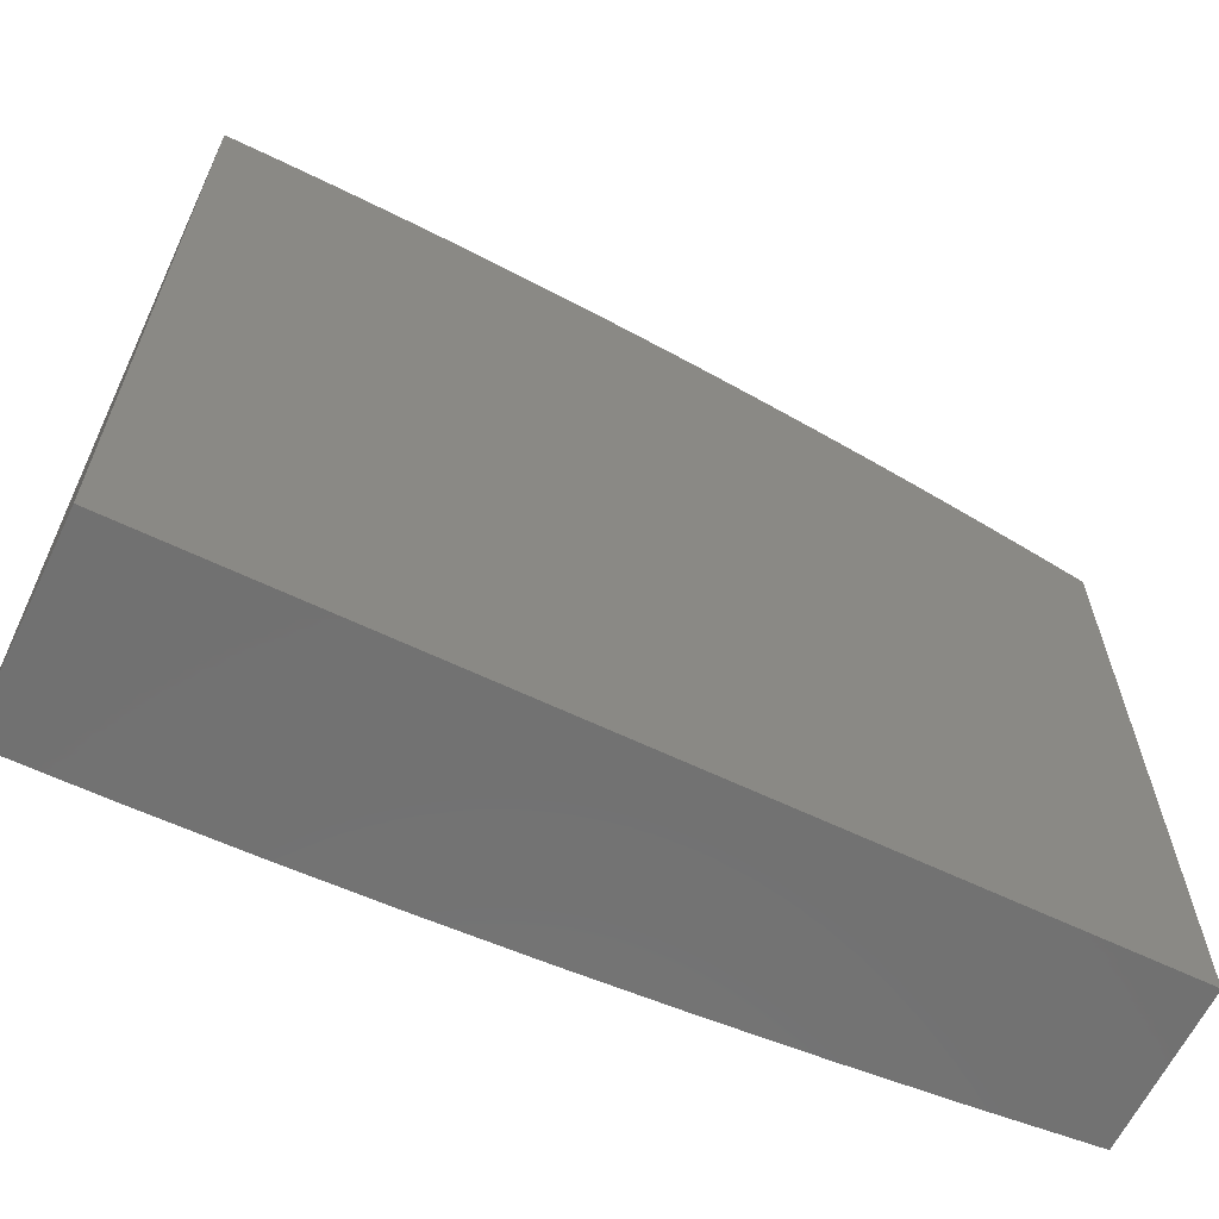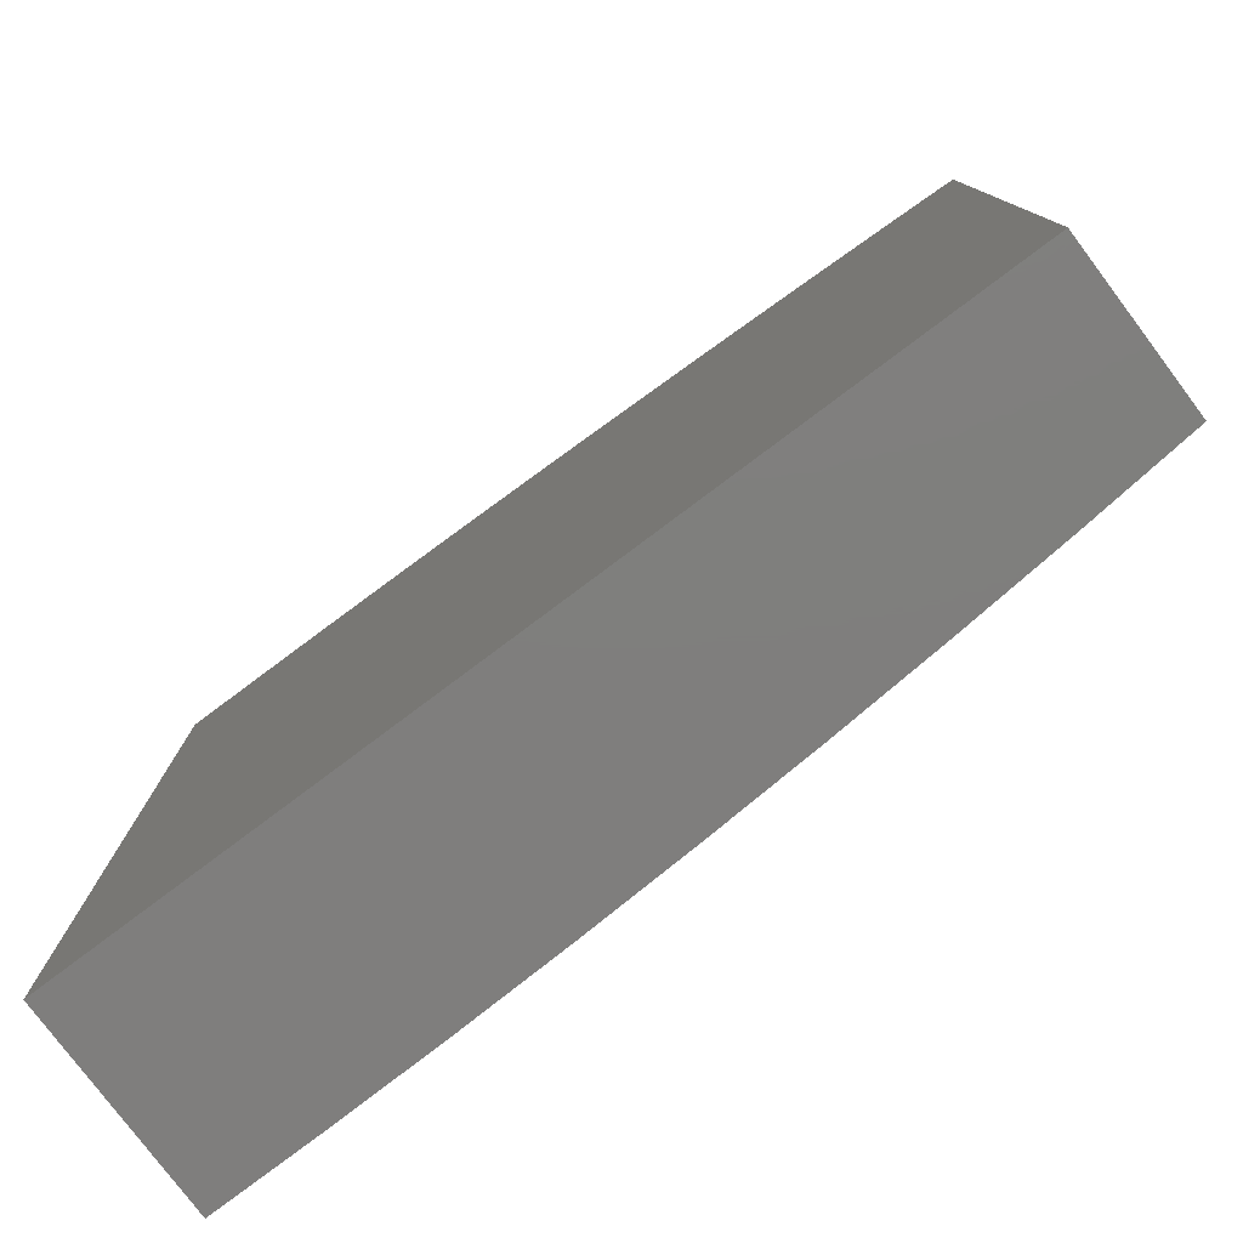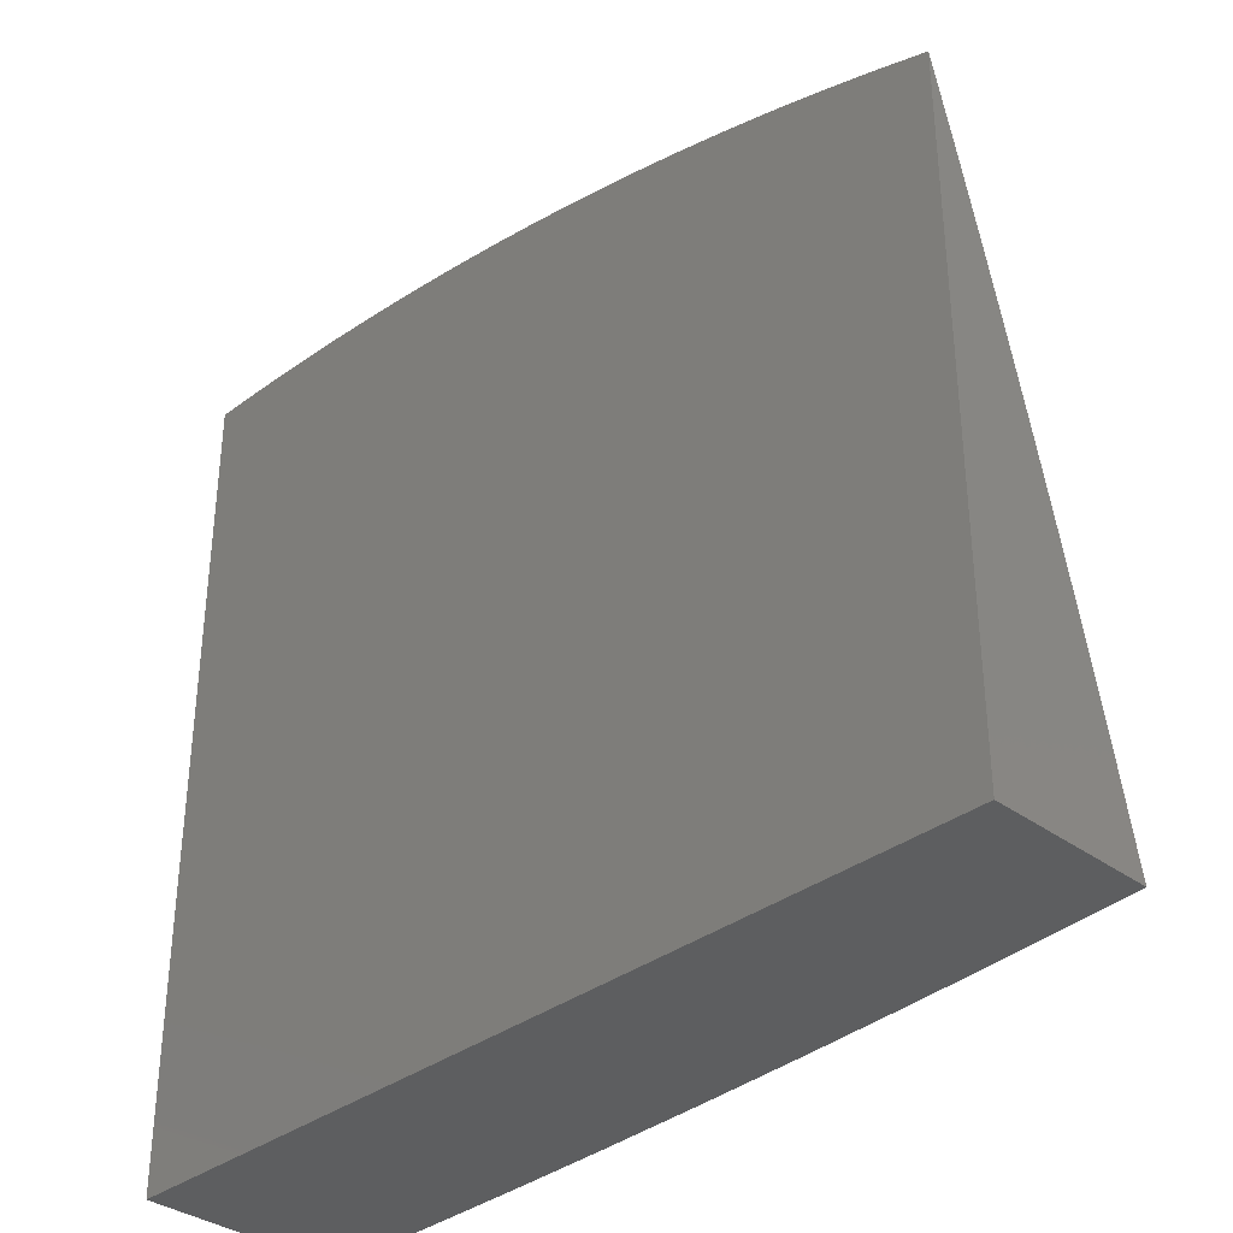
<metadata>
{"format":"stl","ext":"stl","renderer":"f3d","projection":"perspective","resolution":1024,"background":"white","views":[{"elev":-63.4,"azim":154.2,"up":"+Y"},{"elev":-78.6,"azim":-143.1,"up":"+Y"},{"elev":-34.8,"azim":-134.7,"up":"+Y"}]}
</metadata>
<code>
# stl→obj: 352 verts, 700 faces
v -0.8753 2 11.19
v -0.9474 2.029 11.18
v -1 2 11.18
v -0.972 2.082 11.17
v -1 2.095 11.16
v -0.9965 2.135 11.15
v -1 2.19 11.14
v -0.9386 2.16 11.15
v -0.9617 2.213 11.14
v -0.902 2.237 11.14
v -0.9237 2.29 11.13
v -0.8622 2.313 11.13
v -0.8825 2.368 11.11
v -0.8193 2.389 11.11
v -0.8381 2.444 11.1
v -0.7734 2.464 11.1
v -0.7907 2.52 11.08
v -0.7244 2.539 11.08
v -0.7403 2.594 11.07
v -0.6725 2.612 11.07
v -0.687 2.668 11.05
v -0.6432 2.679 11.05
v -0.6568 2.735 11.03
v -0.6121 2.745 11.03
v -0.6247 2.801 11.02
v -0.5792 2.811 11.02
v -0.6324 2.859 11
v -0.5699 2.872 11
v -0.5338 2.819 11.02
v -0.5072 2.883 11
v -0.4884 2.827 11.02
v -0.4441 2.893 11
v -0.4432 2.834 11.02
v -0.398 2.841 11.02
v -0.4342 2.777 11.03
v -0.39 2.783 11.03
v -0.4253 2.72 11.05
v -0.382 2.726 11.05
v -0.4163 2.663 11.07
v -0.3739 2.669 11.07
v -0.4074 2.605 11.08
v -0.3659 2.611 11.08
v -0.3984 2.548 11.1
v -0.3579 2.554 11.1
v -0.3895 2.491 11.11
v -0.3498 2.497 11.11
v -0.3805 2.434 11.13
v -0.3418 2.439 11.13
v -0.3716 2.377 11.14
v -0.3338 2.382 11.14
v -0.3627 2.319 11.15
v -0.3257 2.325 11.15
v -0.3537 2.262 11.17
v -0.3177 2.267 11.17
v -0.3448 2.205 11.18
v -0.3097 2.21 11.18
v -0.3359 2.148 11.19
v -0.3017 2.153 11.19
v -0.327 2.091 11.2
v -0.2937 2.096 11.2
v -0.318 2.034 11.22
v -0.2857 2.039 11.22
v -0.2504 2 11.23
v -0.2534 2.043 11.22
v -0.2212 2.046 11.22
v -0.2274 2.104 11.2
v -0.1945 2.107 11.2
v -0.1998 2.164 11.19
v -0.1661 2.167 11.19
v -0.1705 2.225 11.18
v -0.136 2.227 11.18
v -0.1395 2.284 11.17
v -0.1044 2.286 11.17
v -0.107 2.344 11.15
v -0.07115 2.345 11.15
v -0.0729 2.403 11.14
v -0.03634 2.404 11.14
v -0.03722 2.462 11.13
v -1.177e-32 2.465 11.12
v -0.03809 2.52 11.11
v -1.379e-32 2.581 11.1
v -0.03897 2.577 11.1
v -0.03984 2.635 11.08
v -0.07816 2.577 11.1
v -0.07992 2.634 11.08
v -0.1176 2.575 11.1
v -0.1202 2.633 11.08
v -0.1572 2.573 11.1
v -0.1607 2.631 11.08
v -0.197 2.571 11.1
v -0.2014 2.628 11.08
v -0.237 2.567 11.1
v -0.2423 2.625 11.08
v -0.2771 2.563 11.1
v -0.2833 2.621 11.08
v -0.3174 2.559 11.1
v -0.3245 2.616 11.08
v -0.7505 2 11.2
v -0.8153 2.022 11.19
v -0.8923 2.053 11.18
v -0.9155 2.106 11.17
v -0.6256 2 11.21
v -0.6878 2.006 11.2
v -0.761 2.042 11.19
v -0.7812 2.096 11.18
v -0.8369 2.075 11.18
v -0.8015 2.15 11.17
v -0.8586 2.129 11.17
v -0.8217 2.205 11.15
v -0.8803 2.183 11.15
v -0.8419 2.259 11.14
v -0.5006 2 11.22
v -0.5814 2.038 11.2
v -0.6346 2.022 11.2
v -0.652 2.078 11.19
v -0.7066 2.06 11.19
v -0.6693 2.133 11.18
v -0.7253 2.115 11.18
v -0.6866 2.188 11.17
v -0.7441 2.17 11.17
v -0.704 2.243 11.15
v -0.7629 2.225 11.15
v -0.7213 2.298 11.14
v -0.7817 2.28 11.14
v -0.7387 2.354 11.13
v -0.8005 2.334 11.13
v -0.756 2.409 11.11
v -0.3755 2 11.22
v -0.481 2.003 11.22
v -0.4945 2.059 11.2
v -0.5282 2.051 11.2
v -0.508 2.116 11.19
v -0.5426 2.107 11.19
v -0.5215 2.172 11.18
v -0.557 2.163 11.18
v -0.535 2.228 11.17
v -0.5714 2.219 11.17
v -0.5485 2.284 11.15
v -0.5859 2.275 11.15
v -0.5621 2.341 11.14
v -0.6003 2.331 11.14
v -0.5756 2.397 11.13
v -0.6147 2.388 11.13
v -0.5891 2.453 11.11
v -0.6292 2.444 11.11
v -0.6026 2.51 11.1
v -0.6436 2.5 11.1
v -0.6162 2.566 11.08
v -0.6581 2.556 11.08
v -0.6297 2.622 11.07
v -0.3505 2.029 11.22
v -0.3831 2.023 11.22
v -0.3603 2.086 11.2
v -0.3938 2.08 11.2
v -0.3702 2.143 11.19
v -0.4045 2.137 11.19
v -0.38 2.2 11.18
v -0.4153 2.194 11.18
v -0.3898 2.257 11.17
v -0.426 2.25 11.17
v -0.3997 2.314 11.15
v -0.4368 2.307 11.15
v -0.4095 2.371 11.14
v -0.4476 2.364 11.14
v -0.4194 2.428 11.13
v -0.4583 2.421 11.13
v -0.4293 2.485 11.11
v -0.4691 2.478 11.11
v -0.4391 2.542 11.1
v -0.4799 2.535 11.1
v -0.449 2.599 11.08
v -0.4907 2.592 11.08
v -0.4588 2.656 11.07
v -0.5014 2.649 11.07
v -0.4687 2.713 11.05
v -0.5122 2.705 11.05
v -0.4786 2.77 11.03
v -0.523 2.762 11.03
v -0.1892 2.049 11.22
v -0.1252 2 11.23
v -0.1572 2.052 11.22
v -0.1255 2.054 11.22
v -0.129 2.112 11.2
v -0.09648 2.113 11.2
v -0.09911 2.171 11.19
v -0.06589 2.172 11.19
v -0.06764 2.23 11.18
v -0.03372 2.231 11.18
v -0.0346 2.288 11.17
v -4.412e-33 2.233 11.18
v -8.272e-33 2.349 11.15
v 0 2 11.23
v -0.06239 2.057 11.22
v -0.09385 2.056 11.22
v -0.03111 2.057 11.22
v -1.287e-33 2.117 11.2
v -0.03198 2.115 11.2
v -0.03285 2.173 11.19
v -0.06414 2.114 11.2
v -0.03547 2.346 11.15
v -0.06939 2.288 11.17
v -0.1017 2.229 11.18
v -0.1325 2.169 11.19
v -0.1617 2.109 11.2
v -1.324e-32 2.696 11.07
v -0.04072 2.693 11.07
v -0.08167 2.692 11.07
v -0.1228 2.691 11.07
v -0.1642 2.689 11.07
v -0.2058 2.686 11.07
v -0.2476 2.683 11.07
v -0.2896 2.679 11.07
v -0.3317 2.674 11.07
v -0.04159 2.751 11.05
v -9.008e-33 2.811 11.03
v -0.04247 2.809 11.03
v -0.04334 2.867 11.02
v -0.08518 2.808 11.03
v -0.08694 2.866 11.02
v -0.1281 2.806 11.03
v -0.1308 2.864 11.02
v -0.1713 2.804 11.03
v -0.1748 2.862 11.02
v -0.2147 2.801 11.03
v -0.2191 2.859 11.02
v -0.2583 2.798 11.03
v -0.2636 2.856 11.02
v -0.302 2.794 11.03
v -0.3082 2.851 11.02
v -0.3459 2.789 11.03
v -0.3531 2.846 11.02
v 0 2.925 11
v -0.06362 2.924 11
v -0.1272 2.922 11
v -0.1908 2.919 11
v -0.2543 2.914 11
v -0.3177 2.909 11
v -0.381 2.901 11
v -0.6703 2.791 11.02
v -0.6946 2.845 11
v -0.7159 2.78 11.02
v -0.7564 2.83 11
v -0.7881 2.762 11.02
v -0.8179 2.814 11
v -0.8602 2.741 11.02
v -0.879 2.796 11
v -0.9397 2.777 11
v -0.9322 2.719 11.02
v -1 2.757 11
v -1 2.663 11.03
v -1 2.569 11.05
v -0.9838 2.64 11.03
v -0.9134 2.664 11.03
v -1 2.475 11.07
v -0.9433 2.531 11.07
v -0.9635 2.585 11.05
v -1 2.38 11.1
v -0.9888 2.452 11.08
v -0.923 2.476 11.08
v -0.8758 2.554 11.07
v -0.8946 2.609 11.05
v -0.8255 2.63 11.05
v -0.8428 2.686 11.03
v -0.7722 2.706 11.03
v -1 2.285 11.12
v -0.9454 2.344 11.11
v -0.9671 2.398 11.1
v -0.9848 2.266 11.13
v -0.9027 2.422 11.1
v -0.857 2.499 11.08
v -0.8081 2.575 11.07
v -0.7562 2.65 11.05
v -0.7014 2.724 11.03
v -0.4157 2.017 11.22
v -0.4273 2.074 11.2
v -0.439 2.13 11.19
v -0.4507 2.187 11.18
v -0.4623 2.243 11.17
v -0.474 2.3 11.15
v -0.4857 2.357 11.14
v -0.4974 2.414 11.13
v -0.509 2.47 11.11
v -0.5207 2.527 11.1
v -0.5324 2.584 11.08
v -0.5441 2.64 11.07
v -0.5558 2.697 11.05
v -0.5675 2.754 11.03
v -0.5973 2.093 11.19
v -0.6132 2.149 11.18
v -0.629 2.204 11.17
v -0.6449 2.26 11.15
v -0.6608 2.316 11.14
v -0.6767 2.371 11.13
v -0.6926 2.427 11.11
v -0.7085 2.483 11.1
v -0.4609 2.067 11.2
v -0.4483 2.01 11.22
v -0.4735 2.123 11.19
v -0.4861 2.18 11.18
v -0.4987 2.236 11.17
v -0.5112 2.293 11.15
v -0.5238 2.349 11.14
v -0.5364 2.406 11.13
v -0.549 2.462 11.11
v -0.5617 2.519 11.1
v -0.5743 2.575 11.08
v -0.5869 2.632 11.07
v -0.5995 2.688 11.05
v -0.2605 2.1 11.2
v -0.2676 2.157 11.19
v -0.2336 2.161 11.19
v -0.2747 2.215 11.18
v -0.2398 2.218 11.18
v -0.2051 2.222 11.18
v -0.2818 2.272 11.17
v -0.246 2.276 11.17
v -0.2104 2.279 11.17
v -0.1749 2.282 11.17
v -0.2889 2.329 11.15
v -0.2522 2.333 11.15
v -0.2157 2.337 11.15
v -0.1793 2.34 11.15
v -0.1431 2.342 11.15
v -0.296 2.387 11.14
v -0.2585 2.391 11.14
v -0.221 2.394 11.14
v -0.1837 2.397 11.14
v -0.1466 2.4 11.14
v -0.1097 2.402 11.14
v -0.3032 2.444 11.13
v -0.2647 2.448 11.13
v -0.2263 2.452 11.13
v -0.1881 2.455 11.13
v -0.1501 2.458 11.13
v -0.1123 2.46 11.13
v -0.07465 2.461 11.13
v -0.3103 2.502 11.11
v -0.2709 2.506 11.11
v -0.2316 2.51 11.11
v -0.1926 2.513 11.11
v -0.1537 2.515 11.11
v -0.1149 2.517 11.11
v -0.07641 2.519 11.11
v -0.3388 2.731 11.05
v -0.2958 2.736 11.05
v -0.2529 2.74 11.05
v -0.2103 2.744 11.05
v -0.1678 2.746 11.05
v -0.1255 2.749 11.05
v -0.08343 2.75 11.05
v 0 2 11
v -1 2 11
f 1 2 3
f 3 2 4
f 3 4 5
f 5 4 6
f 5 6 7
f 7 6 8
f 7 8 9
f 9 8 10
f 9 10 11
f 11 10 12
f 11 12 13
f 13 12 14
f 13 14 15
f 15 14 16
f 15 16 17
f 17 16 18
f 17 18 19
f 19 18 20
f 19 20 21
f 21 20 22
f 21 22 23
f 23 22 24
f 23 24 25
f 25 24 26
f 25 26 27
f 27 26 28
f 28 26 29
f 28 29 30
f 30 29 31
f 30 31 32
f 32 31 33
f 32 33 34
f 34 33 35
f 34 35 36
f 36 35 37
f 36 37 38
f 38 37 39
f 38 39 40
f 40 39 41
f 40 41 42
f 42 41 43
f 42 43 44
f 44 43 45
f 44 45 46
f 46 45 47
f 46 47 48
f 48 47 49
f 48 49 50
f 50 49 51
f 50 51 52
f 52 51 53
f 52 53 54
f 54 53 55
f 54 55 56
f 56 55 57
f 56 57 58
f 58 57 59
f 58 59 60
f 60 59 61
f 60 61 62
f 62 61 63
f 62 63 64
f 64 63 65
f 64 65 66
f 66 65 67
f 66 67 68
f 68 67 69
f 68 69 70
f 70 69 71
f 70 71 72
f 72 71 73
f 72 73 74
f 74 73 75
f 74 75 76
f 76 75 77
f 76 77 78
f 78 77 79
f 78 79 80
f 80 79 81
f 80 81 82
f 82 81 83
f 82 83 84
f 84 83 85
f 84 85 86
f 86 85 87
f 86 87 88
f 88 87 89
f 88 89 90
f 90 89 91
f 90 91 92
f 92 91 93
f 92 93 94
f 94 93 95
f 94 95 96
f 96 95 97
f 96 97 44
f 44 97 42
f 98 99 1
f 1 99 100
f 1 100 2
f 2 100 101
f 2 101 4
f 4 101 8
f 4 8 6
f 102 103 98
f 98 103 104
f 98 104 99
f 99 104 105
f 99 105 106
f 106 105 107
f 106 107 108
f 108 107 109
f 108 109 110
f 110 109 111
f 110 111 10
f 10 111 12
f 112 113 102
f 102 113 114
f 102 114 103
f 103 114 115
f 103 115 116
f 116 115 117
f 116 117 118
f 118 117 119
f 118 119 120
f 120 119 121
f 120 121 122
f 122 121 123
f 122 123 124
f 124 123 125
f 124 125 126
f 126 125 127
f 126 127 14
f 14 127 16
f 128 129 112
f 112 129 130
f 112 130 131
f 131 130 132
f 131 132 133
f 133 132 134
f 133 134 135
f 135 134 136
f 135 136 137
f 137 136 138
f 137 138 139
f 139 138 140
f 139 140 141
f 141 140 142
f 141 142 143
f 143 142 144
f 143 144 145
f 145 144 146
f 145 146 147
f 147 146 148
f 147 148 149
f 149 148 150
f 149 150 20
f 20 150 22
f 63 61 128
f 128 61 151
f 128 151 152
f 152 151 153
f 152 153 154
f 154 153 155
f 154 155 156
f 156 155 157
f 156 157 158
f 158 157 159
f 158 159 160
f 160 159 161
f 160 161 162
f 162 161 163
f 162 163 164
f 164 163 165
f 164 165 166
f 166 165 167
f 166 167 168
f 168 167 169
f 168 169 170
f 170 169 171
f 170 171 172
f 172 171 173
f 172 173 174
f 174 173 175
f 174 175 176
f 176 175 177
f 176 177 178
f 178 177 31
f 178 31 29
f 65 63 179
f 179 63 180
f 179 180 181
f 181 180 182
f 181 182 183
f 183 182 184
f 183 184 185
f 185 184 186
f 185 186 187
f 187 186 188
f 187 188 189
f 189 188 190
f 189 190 191
f 192 193 180
f 180 193 194
f 180 194 182
f 182 194 184
f 193 192 195
f 195 192 196
f 195 196 197
f 197 196 198
f 197 198 199
f 199 198 186
f 199 186 184
f 196 190 198
f 198 190 188
f 198 188 186
f 79 77 191
f 191 77 200
f 191 200 189
f 189 200 201
f 189 201 187
f 187 201 202
f 187 202 185
f 185 202 203
f 185 203 183
f 183 203 204
f 183 204 181
f 181 204 179
f 81 205 83
f 83 205 206
f 83 206 85
f 85 206 207
f 85 207 87
f 87 207 208
f 87 208 89
f 89 208 209
f 89 209 91
f 91 209 210
f 91 210 93
f 93 210 211
f 93 211 95
f 95 211 212
f 95 212 97
f 97 212 213
f 97 213 42
f 42 213 40
f 206 205 214
f 214 205 215
f 214 215 216
f 216 215 217
f 216 217 218
f 218 217 219
f 218 219 220
f 220 219 221
f 220 221 222
f 222 221 223
f 222 223 224
f 224 223 225
f 224 225 226
f 226 225 227
f 226 227 228
f 228 227 229
f 228 229 230
f 230 229 231
f 230 231 36
f 36 231 34
f 215 232 217
f 217 232 233
f 217 233 219
f 219 233 234
f 219 234 221
f 221 234 223
f 234 235 223
f 223 235 225
f 235 236 225
f 225 236 227
f 236 237 227
f 227 237 229
f 229 237 231
f 231 237 238
f 231 238 34
f 34 238 32
f 25 27 239
f 239 27 240
f 239 240 241
f 241 240 242
f 241 242 243
f 243 242 244
f 243 244 245
f 245 244 246
f 245 246 247
f 245 247 248
f 248 247 249
f 248 249 250
f 251 252 250
f 250 252 253
f 250 253 248
f 248 253 245
f 254 255 251
f 251 255 256
f 251 256 252
f 252 256 253
f 257 258 254
f 254 258 259
f 254 259 255
f 255 259 260
f 255 260 261
f 261 260 262
f 261 262 263
f 263 262 264
f 263 264 243
f 243 264 241
f 265 266 257
f 257 266 267
f 257 267 258
f 258 267 259
f 7 268 265
f 265 268 11
f 265 11 266
f 266 11 13
f 266 13 269
f 269 13 15
f 269 15 270
f 270 15 17
f 270 17 271
f 271 17 19
f 271 19 272
f 272 19 21
f 272 21 273
f 273 21 23
f 273 23 239
f 239 23 25
f 128 152 274
f 274 152 154
f 274 154 275
f 275 154 156
f 275 156 276
f 276 156 158
f 276 158 277
f 277 158 160
f 277 160 278
f 278 160 162
f 278 162 279
f 279 162 164
f 279 164 280
f 280 164 166
f 280 166 281
f 281 166 168
f 281 168 282
f 282 168 170
f 282 170 283
f 283 170 172
f 283 172 284
f 284 172 174
f 284 174 285
f 285 174 176
f 285 176 286
f 286 176 178
f 286 178 287
f 287 178 29
f 287 29 26
f 112 131 113
f 113 131 133
f 113 133 288
f 288 133 135
f 288 135 289
f 289 135 137
f 289 137 290
f 290 137 139
f 290 139 291
f 291 139 141
f 291 141 292
f 292 141 143
f 292 143 293
f 293 143 145
f 293 145 294
f 294 145 147
f 294 147 295
f 295 147 149
f 295 149 18
f 18 149 20
f 106 108 100
f 100 108 101
f 268 7 9
f 108 110 101
f 101 110 8
f 11 268 9
f 110 10 8
f 116 118 104
f 104 118 105
f 118 120 105
f 105 120 107
f 120 122 107
f 107 122 109
f 122 124 109
f 109 124 111
f 124 126 111
f 111 126 12
f 267 266 269
f 126 14 12
f 267 269 259
f 259 269 270
f 259 270 260
f 260 270 271
f 260 271 262
f 262 271 272
f 262 272 264
f 264 272 273
f 264 273 241
f 241 273 239
f 253 256 261
f 261 256 255
f 100 99 106
f 115 114 288
f 288 114 113
f 117 115 289
f 289 115 288
f 119 117 290
f 290 117 289
f 121 119 291
f 291 119 290
f 123 121 292
f 292 121 291
f 125 123 293
f 293 123 292
f 127 125 294
f 294 125 293
f 16 127 295
f 295 127 294
f 295 18 16
f 243 245 263
f 263 245 253
f 263 253 261
f 130 129 296
f 296 129 297
f 296 297 275
f 275 297 274
f 132 130 298
f 298 130 296
f 298 296 276
f 276 296 275
f 134 132 299
f 299 132 298
f 299 298 277
f 277 298 276
f 136 134 300
f 300 134 299
f 300 299 278
f 278 299 277
f 138 136 301
f 301 136 300
f 301 300 279
f 279 300 278
f 140 138 302
f 302 138 301
f 302 301 280
f 280 301 279
f 142 140 303
f 303 140 302
f 303 302 281
f 281 302 280
f 144 142 304
f 304 142 303
f 304 303 282
f 282 303 281
f 146 144 305
f 305 144 304
f 305 304 283
f 283 304 282
f 148 146 306
f 306 146 305
f 306 305 284
f 284 305 283
f 150 148 307
f 307 148 306
f 307 306 285
f 285 306 284
f 22 150 308
f 308 150 307
f 308 307 286
f 286 307 285
f 61 59 151
f 151 59 153
f 59 57 153
f 153 57 155
f 57 55 155
f 155 55 157
f 55 53 157
f 157 53 159
f 53 51 159
f 159 51 161
f 51 49 161
f 161 49 163
f 49 47 163
f 163 47 165
f 47 45 165
f 165 45 167
f 45 43 167
f 167 43 169
f 43 41 169
f 169 41 171
f 41 39 171
f 171 39 173
f 39 37 173
f 173 37 175
f 33 31 177
f 37 35 175
f 175 35 177
f 35 33 177
f 129 128 297
f 297 128 274
f 60 62 309
f 309 62 64
f 309 64 66
f 58 60 310
f 310 60 309
f 310 309 311
f 311 309 66
f 311 66 68
f 56 58 312
f 312 58 310
f 312 310 313
f 313 310 311
f 313 311 314
f 314 311 68
f 314 68 70
f 54 56 315
f 315 56 312
f 315 312 316
f 316 312 313
f 316 313 317
f 317 313 314
f 317 314 318
f 318 314 70
f 318 70 72
f 52 54 319
f 319 54 315
f 319 315 320
f 320 315 316
f 320 316 321
f 321 316 317
f 321 317 322
f 322 317 318
f 322 318 323
f 323 318 72
f 323 72 74
f 50 52 324
f 324 52 319
f 324 319 325
f 325 319 320
f 325 320 326
f 326 320 321
f 326 321 327
f 327 321 322
f 327 322 328
f 328 322 323
f 328 323 329
f 329 323 74
f 329 74 76
f 48 50 330
f 330 50 324
f 330 324 331
f 331 324 325
f 331 325 332
f 332 325 326
f 332 326 333
f 333 326 327
f 333 327 334
f 334 327 328
f 334 328 335
f 335 328 329
f 335 329 336
f 336 329 76
f 336 76 78
f 46 48 337
f 337 48 330
f 337 330 338
f 338 330 331
f 338 331 339
f 339 331 332
f 339 332 340
f 340 332 333
f 340 333 341
f 341 333 334
f 341 334 342
f 342 334 335
f 342 335 343
f 343 335 336
f 343 336 80
f 80 336 78
f 44 46 96
f 96 46 337
f 96 337 94
f 94 337 338
f 94 338 92
f 92 338 339
f 92 339 90
f 90 339 340
f 90 340 88
f 88 340 341
f 88 341 86
f 86 341 342
f 86 342 84
f 84 342 343
f 84 343 82
f 82 343 80
f 38 40 344
f 344 40 213
f 344 213 345
f 345 213 212
f 345 212 346
f 346 212 211
f 346 211 347
f 347 211 210
f 347 210 348
f 348 210 209
f 348 209 349
f 349 209 208
f 349 208 350
f 350 208 207
f 350 207 214
f 214 207 206
f 36 38 230
f 230 38 344
f 230 344 228
f 228 344 345
f 228 345 226
f 226 345 346
f 226 346 224
f 224 346 347
f 224 347 222
f 222 347 348
f 222 348 220
f 220 348 349
f 220 349 218
f 218 349 350
f 218 350 216
f 216 350 214
f 204 203 69
f 69 203 71
f 73 71 202
f 202 71 203
f 179 204 67
f 67 204 69
f 201 200 75
f 75 200 77
f 193 195 197
f 193 197 199
f 202 201 73
f 73 201 75
f 194 193 199
f 194 199 184
f 65 179 67
f 308 286 287
f 308 287 24
f 24 287 26
f 22 308 24
f 104 103 116
f 232 215 351
f 351 215 205
f 351 205 81
f 81 79 351
f 351 79 191
f 351 191 190
f 190 196 351
f 351 196 192
f 192 180 351
f 351 180 63
f 351 63 128
f 128 112 351
f 351 112 102
f 351 102 352
f 352 102 98
f 352 98 1
f 1 3 352
f 249 247 352
f 352 247 246
f 352 246 244
f 244 242 352
f 352 242 240
f 352 240 27
f 352 27 351
f 351 27 28
f 351 28 30
f 30 32 351
f 351 32 238
f 351 238 237
f 237 236 351
f 351 236 235
f 351 235 234
f 234 233 351
f 351 233 232
f 3 5 352
f 352 5 7
f 352 7 265
f 265 257 352
f 352 257 254
f 352 254 251
f 251 250 352
f 352 250 249

</code>
